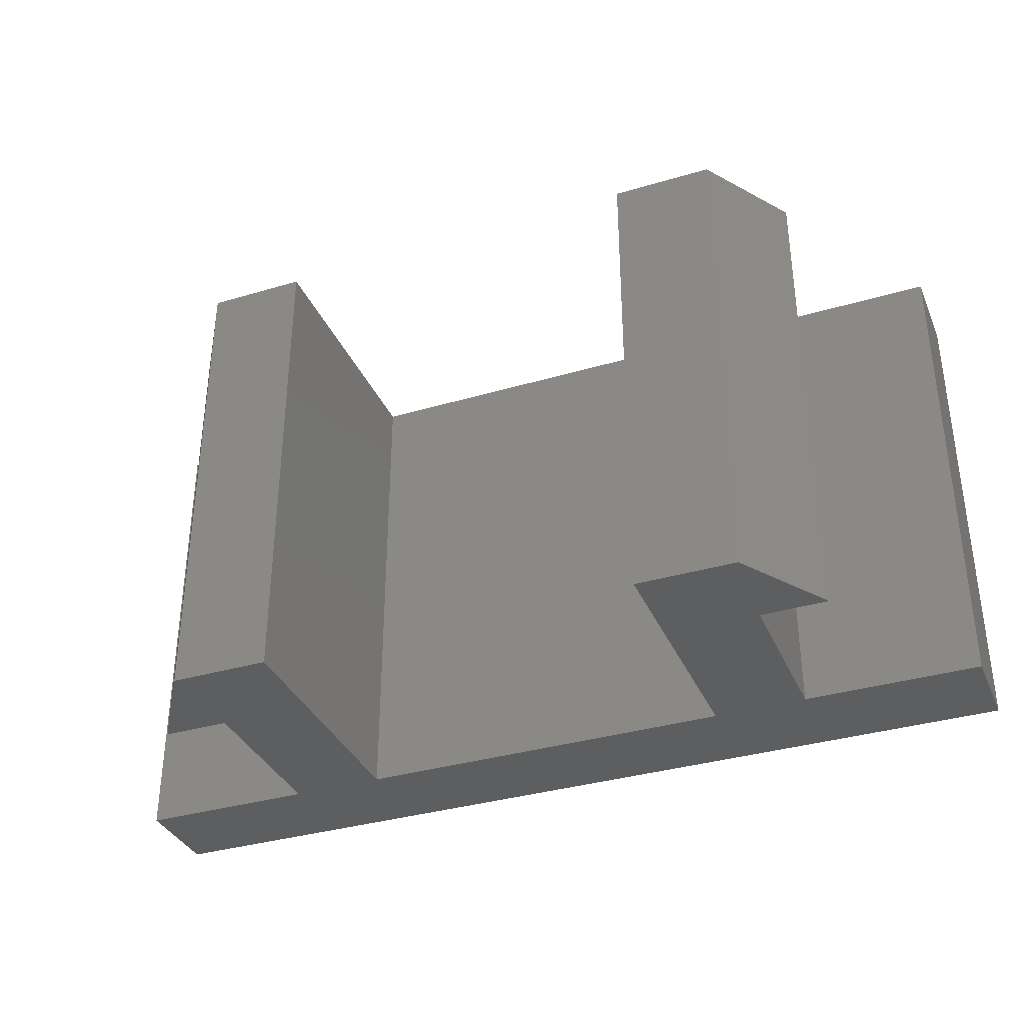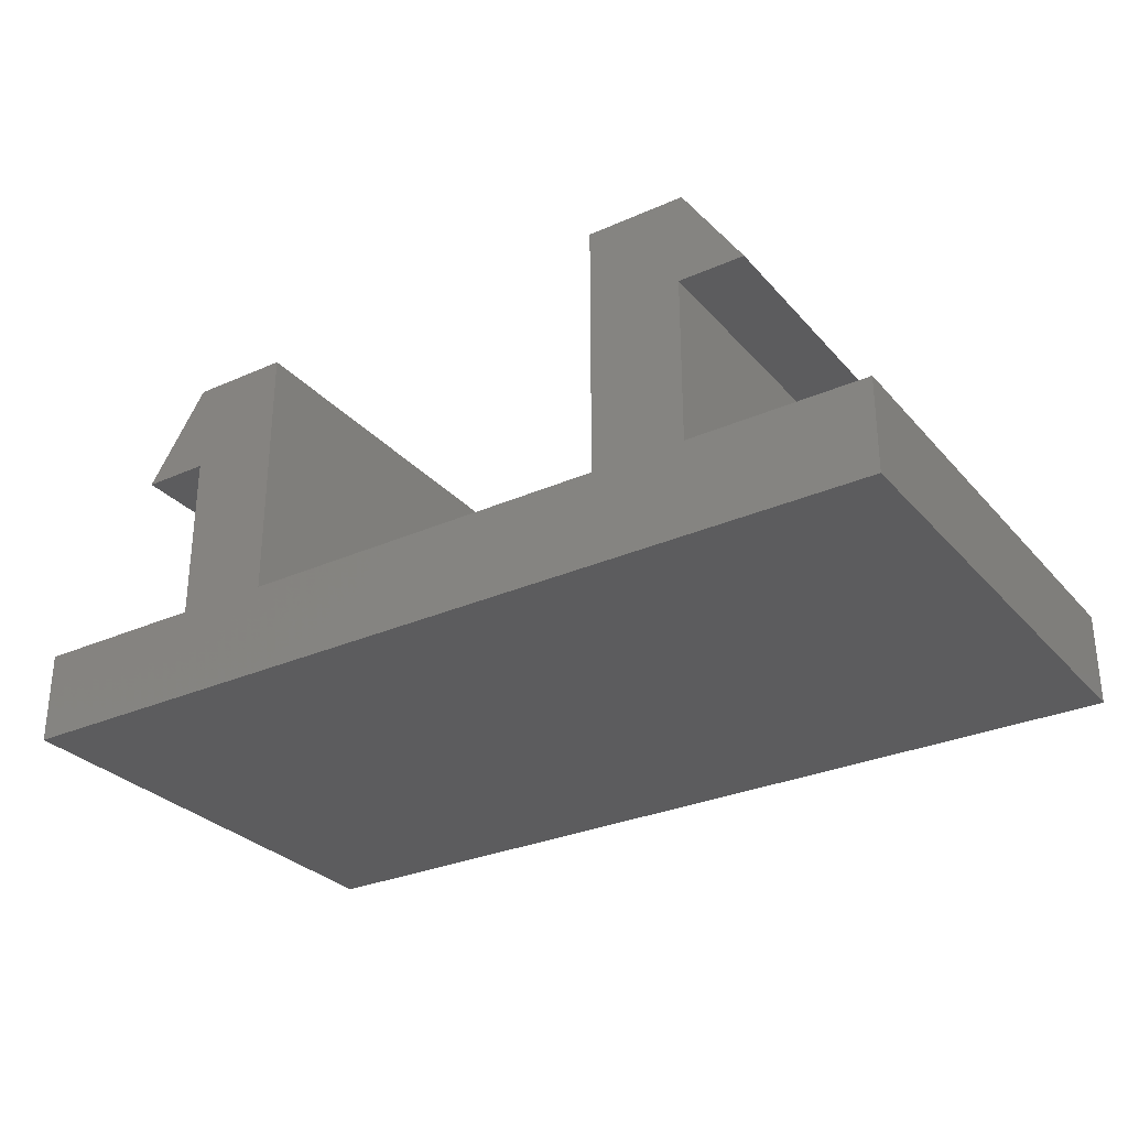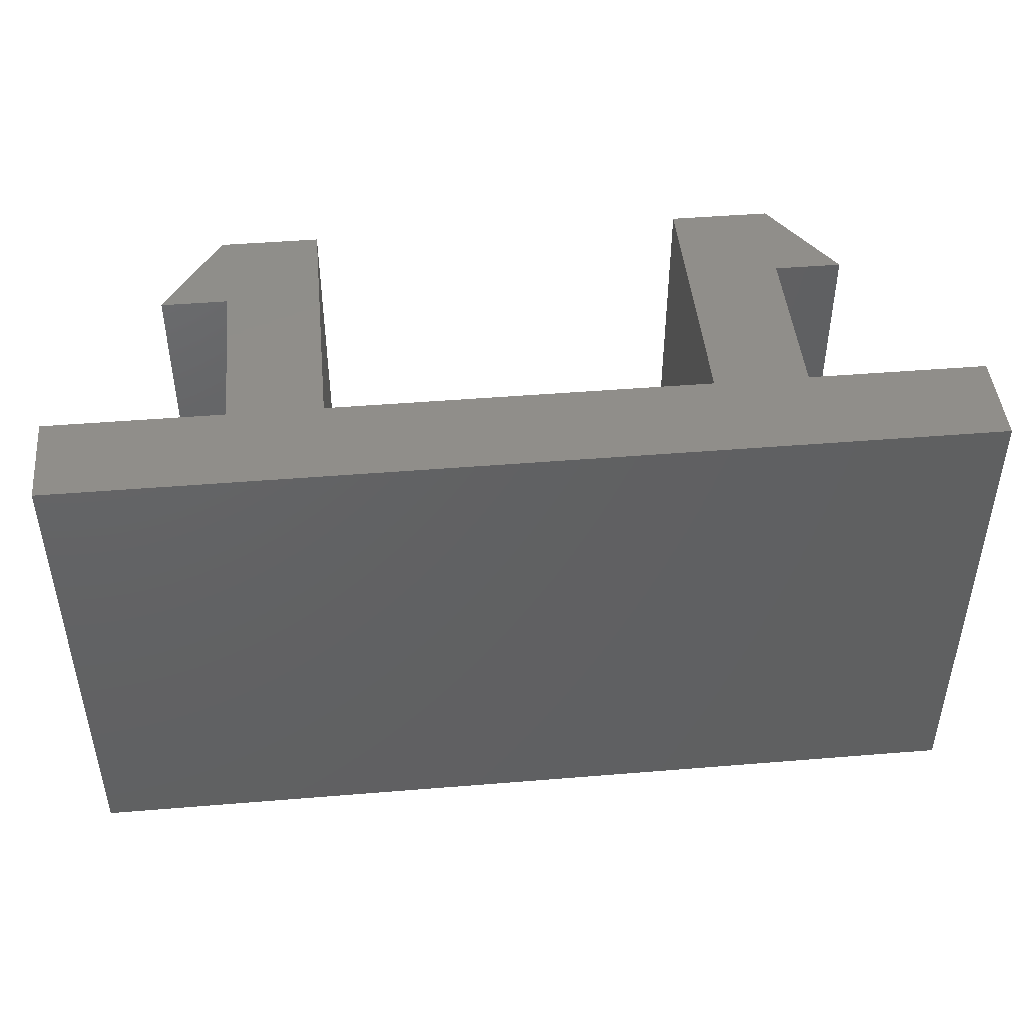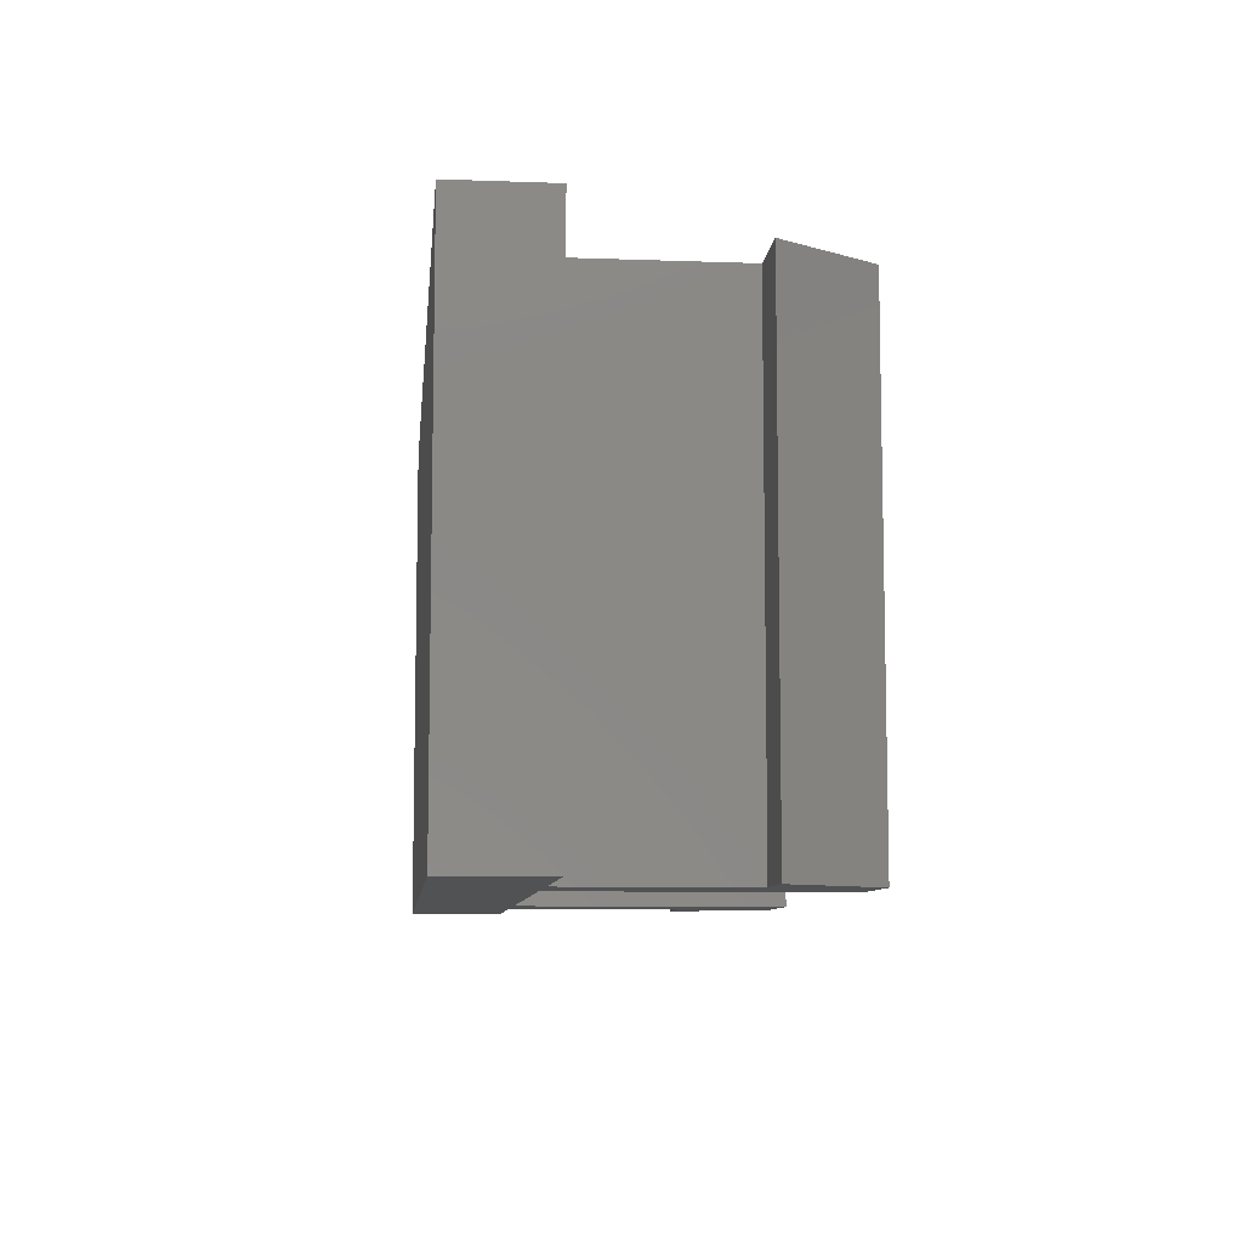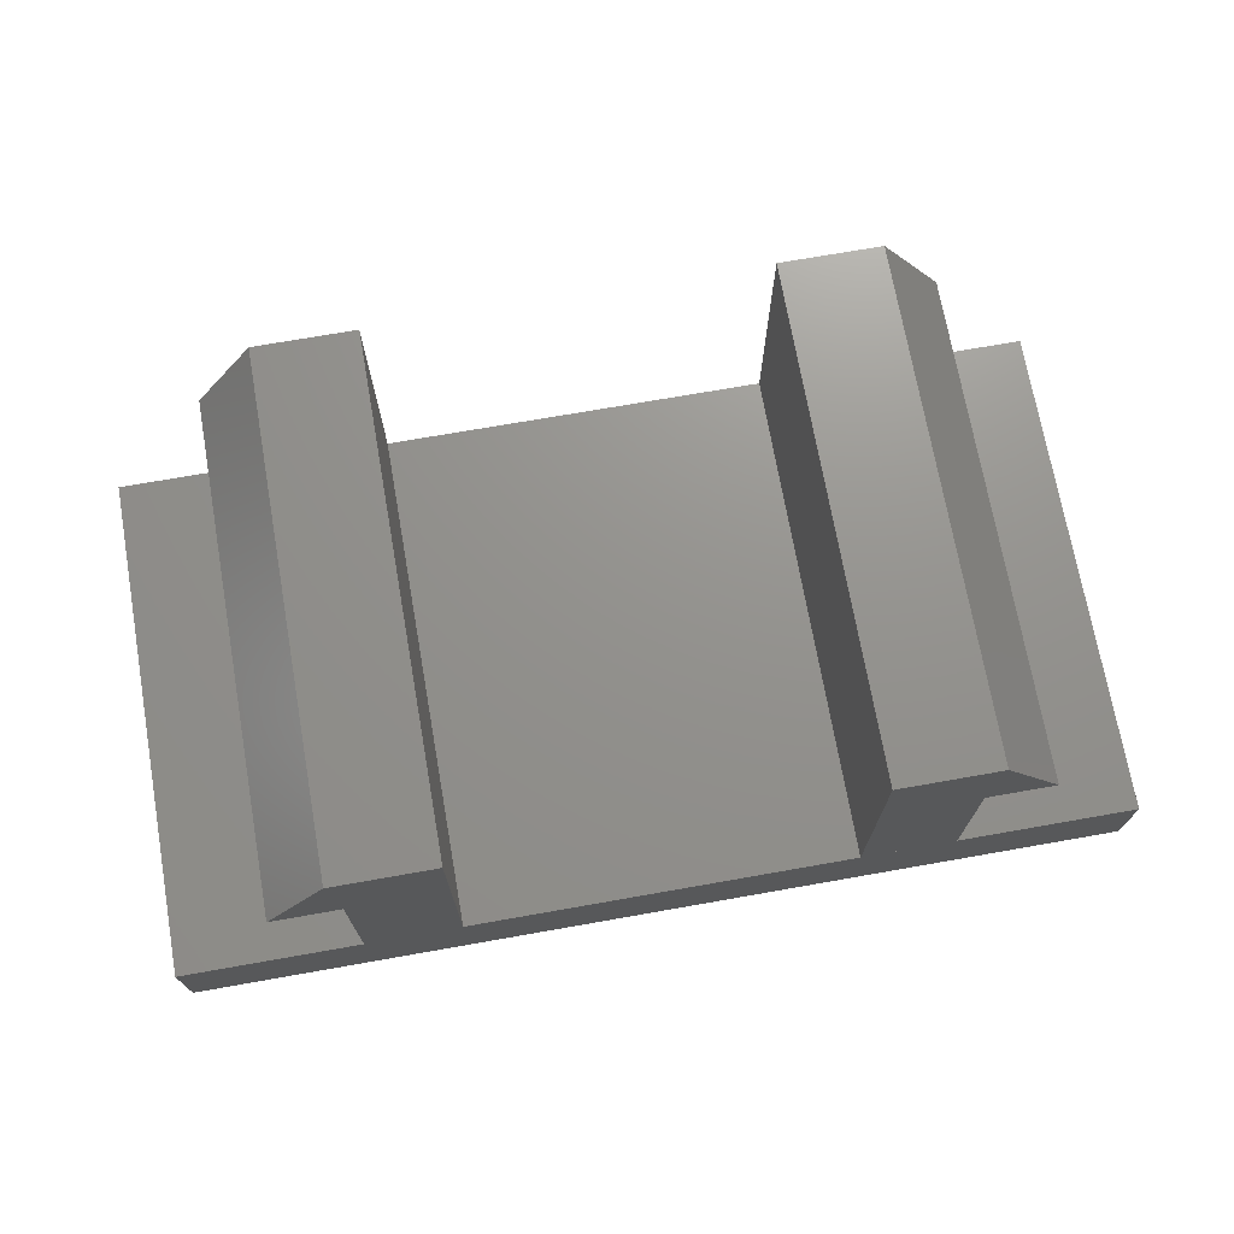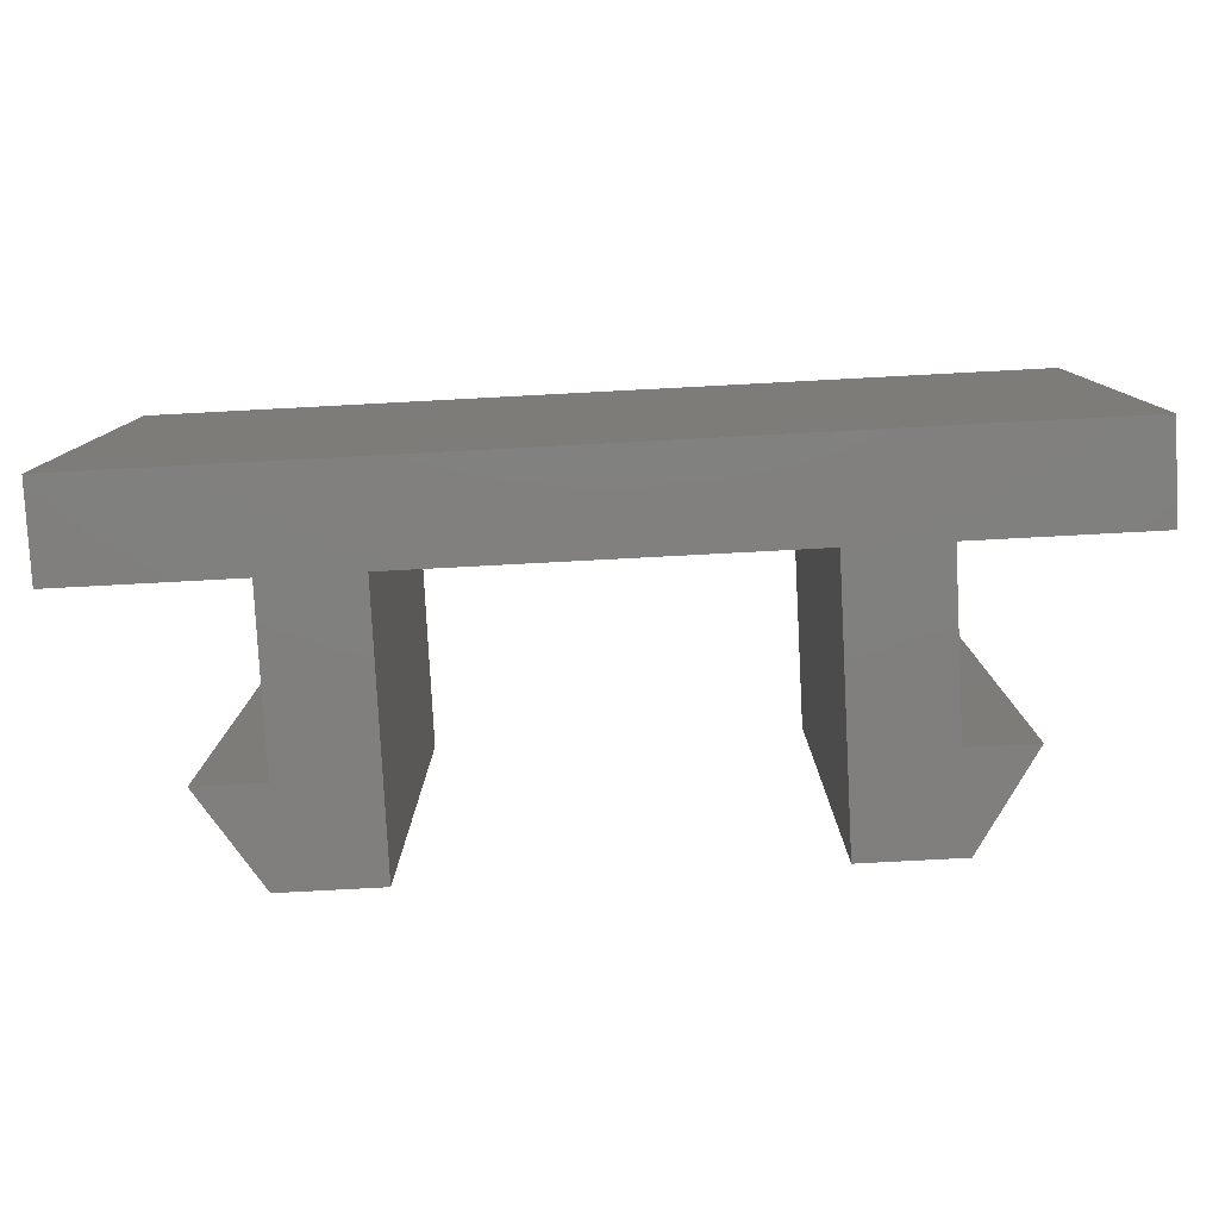
<metadata>
{"format":"stl","ext":"stl","renderer":"f3d","projection":"perspective","resolution":1024,"background":"white","views":[{"elev":-35.3,"azim":-158.6,"up":"+Z"},{"elev":-29.7,"azim":33.0,"up":"+Y"},{"elev":45.7,"azim":-5.4,"up":"+Z"},{"elev":-8.6,"azim":84.4,"up":"+Z"},{"elev":71.7,"azim":170.0,"up":"+Y"},{"elev":-79.9,"azim":3.0,"up":"+Z"}]}
</metadata>
<code>
# stl→obj: 34 verts, 56 faces
v 0 0 0
v 0 0 7
v 0 1.32 0
v 13 0 0
v 0 1.32 7
v 13 0 7
v 13 1.32 0
v 13 1.32 7
v 1.559 3.72 0
v 1.559 3.72 7
v 2.416 5.04 0
v 2.5 3.72 0
v 2.416 5.04 7
v 2.5 3.72 7
v 10.5 1.32 0
v 10.5 3.72 0
v 10.5 1.32 7
v 10.5 3.72 7
v 10.58 5.04 0
v 11.44 3.72 0
v 11.44 3.72 7
v 10.58 5.04 7
v 3.82 5.04 0
v 3.82 1.32 7
v 3.82 3.72 7
v 3.82 5.04 7
v 2.5 1.32 0
v 2.5 1.32 7
v 3.82 1.32 0
v 3.82 3.72 0
v 9.18 1.32 0
v 9.18 1.32 7
v 9.18 5.04 0
v 9.18 5.04 7
f 1 2 3
f 1 3 4
f 1 4 2
f 2 5 3
f 2 4 6
f 2 6 5
f 3 5 7
f 3 7 4
f 5 6 8
f 5 8 7
f 9 10 11
f 9 11 12
f 9 12 10
f 10 13 11
f 10 12 14
f 10 14 13
f 15 16 17
f 17 16 18
f 16 19 20
f 16 20 18
f 18 20 21
f 19 22 20
f 22 21 20
f 4 7 6
f 6 7 8
f 11 13 23
f 11 23 12
f 13 14 24
f 13 24 25
f 13 25 26
f 13 26 23
f 27 28 12
f 27 12 29
f 27 29 28
f 28 14 12
f 28 29 24
f 28 24 14
f 12 30 29
f 12 23 30
f 29 30 24
f 24 30 25
f 30 23 26
f 30 26 25
f 31 15 32
f 31 32 33
f 31 33 15
f 32 15 17
f 32 17 34
f 32 34 33
f 33 16 15
f 33 19 16
f 33 34 19
f 34 17 18
f 34 18 21
f 34 22 19
f 34 21 22

</code>
